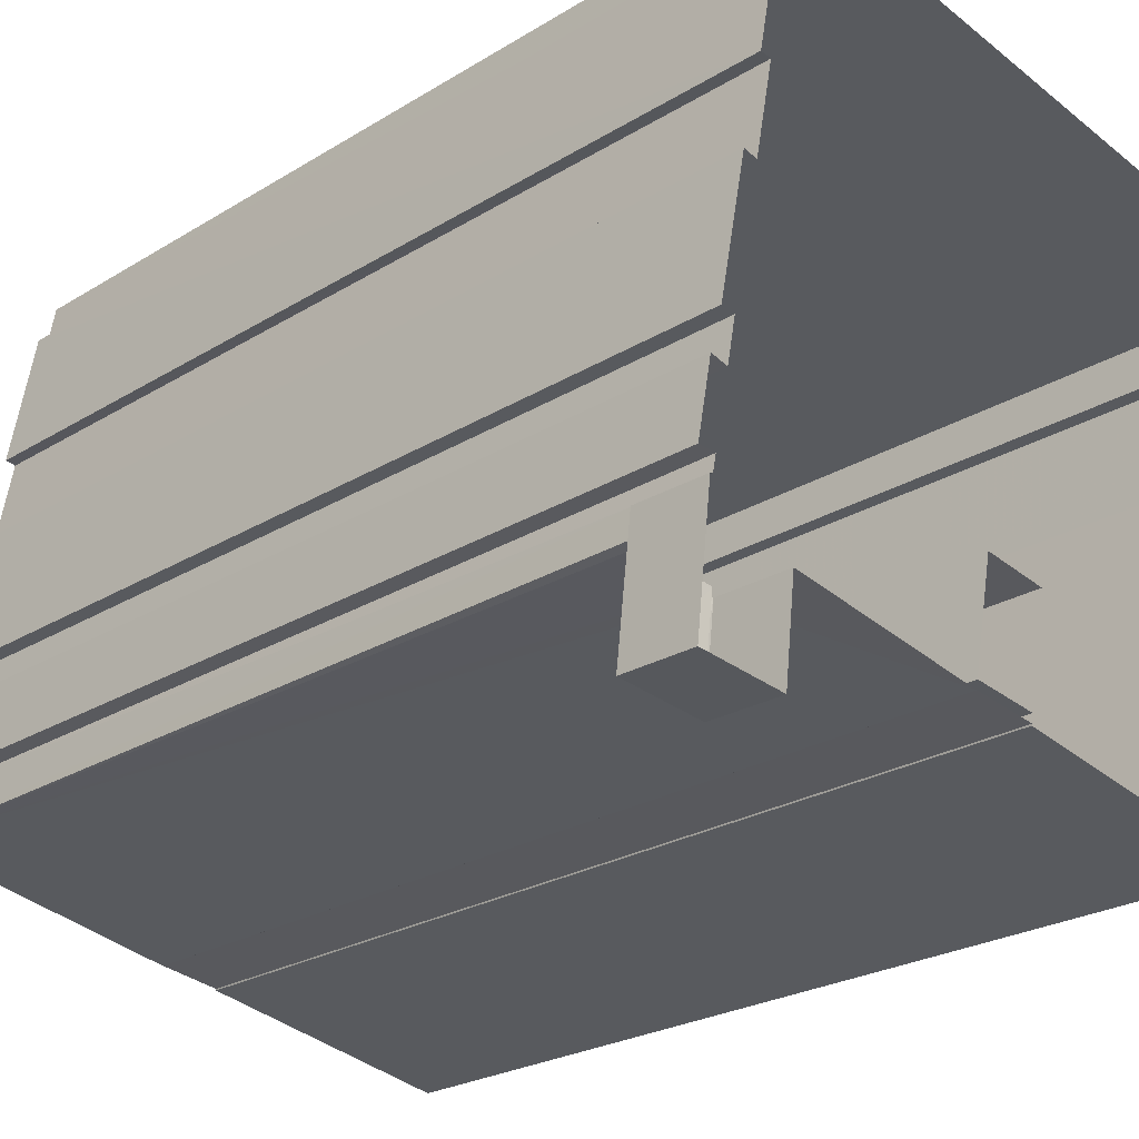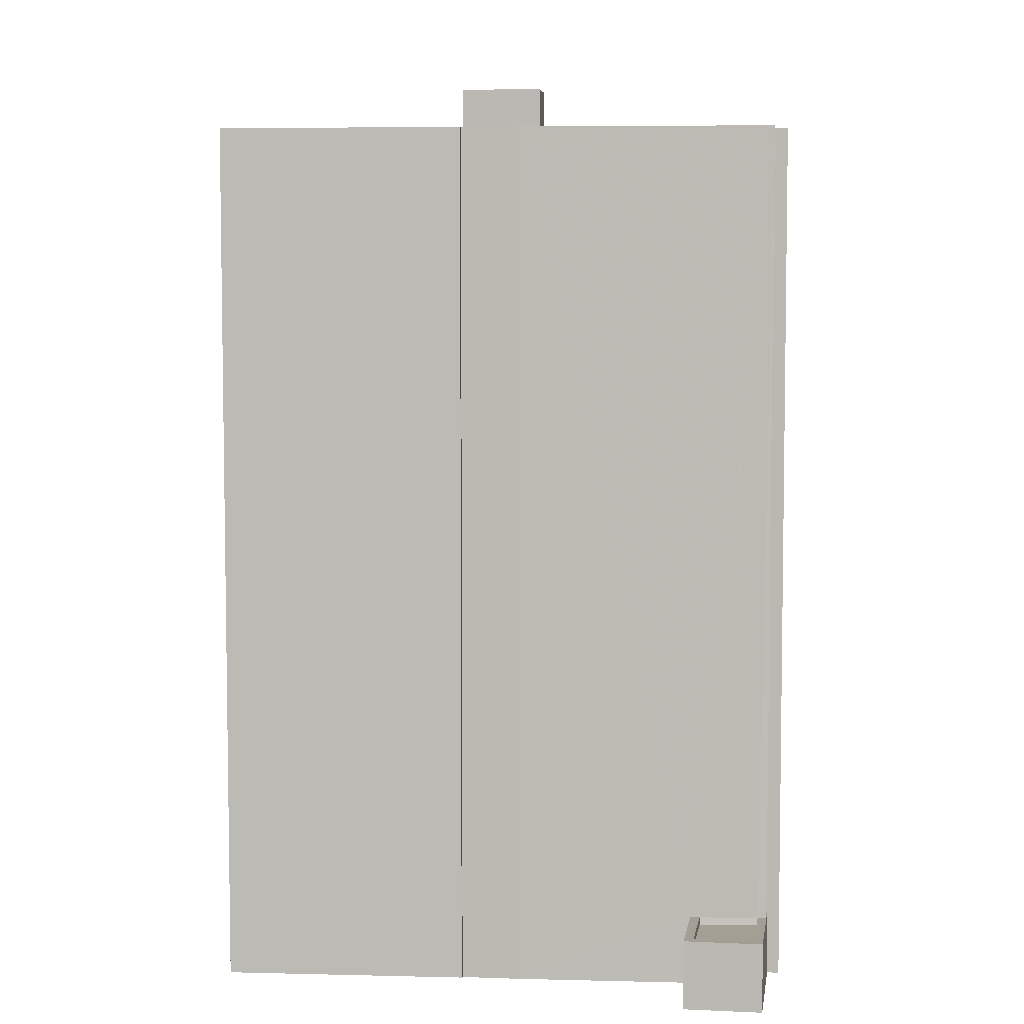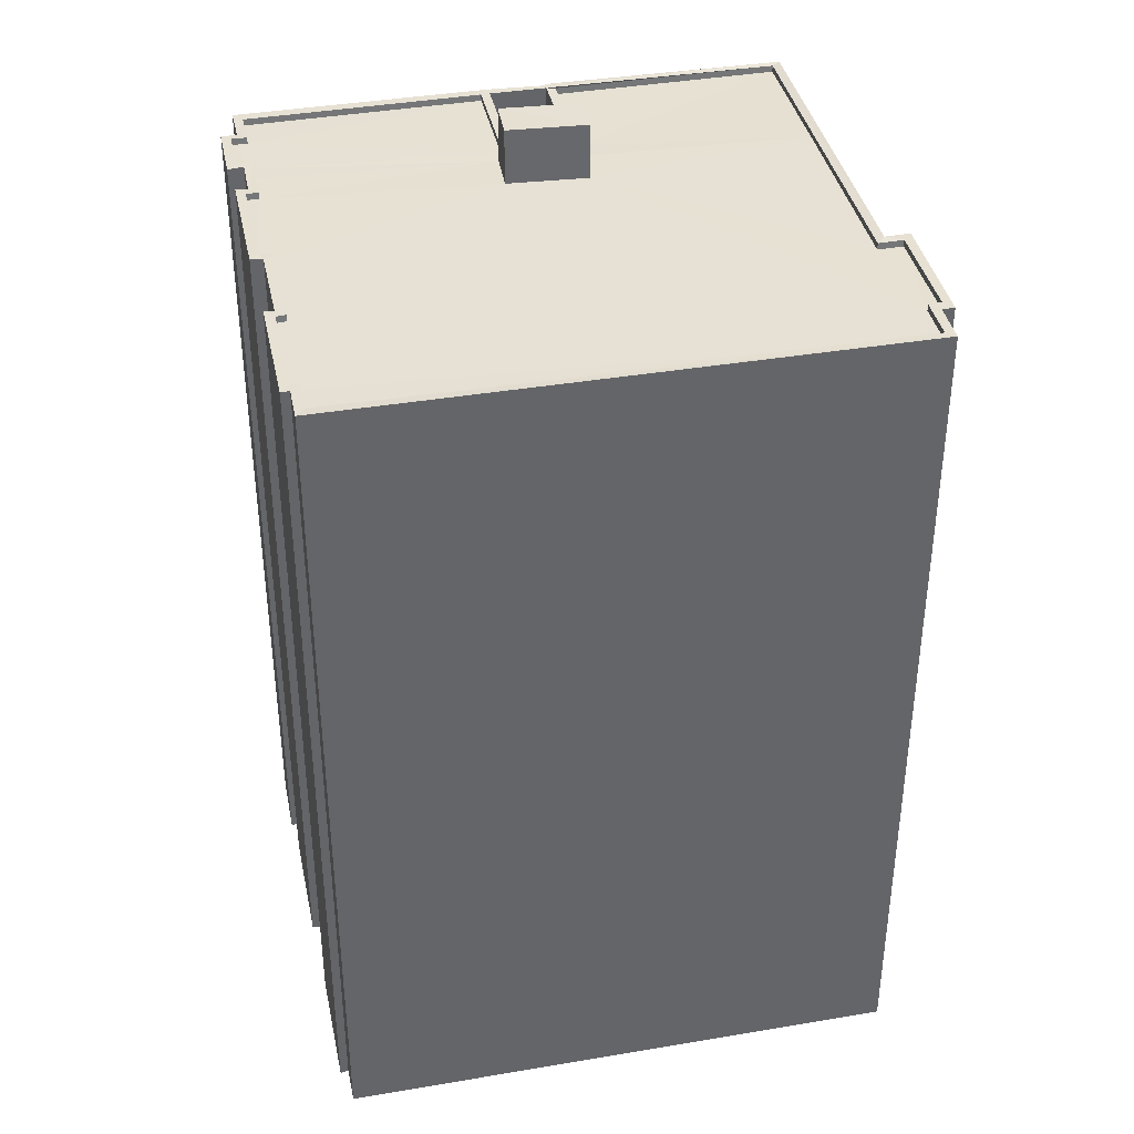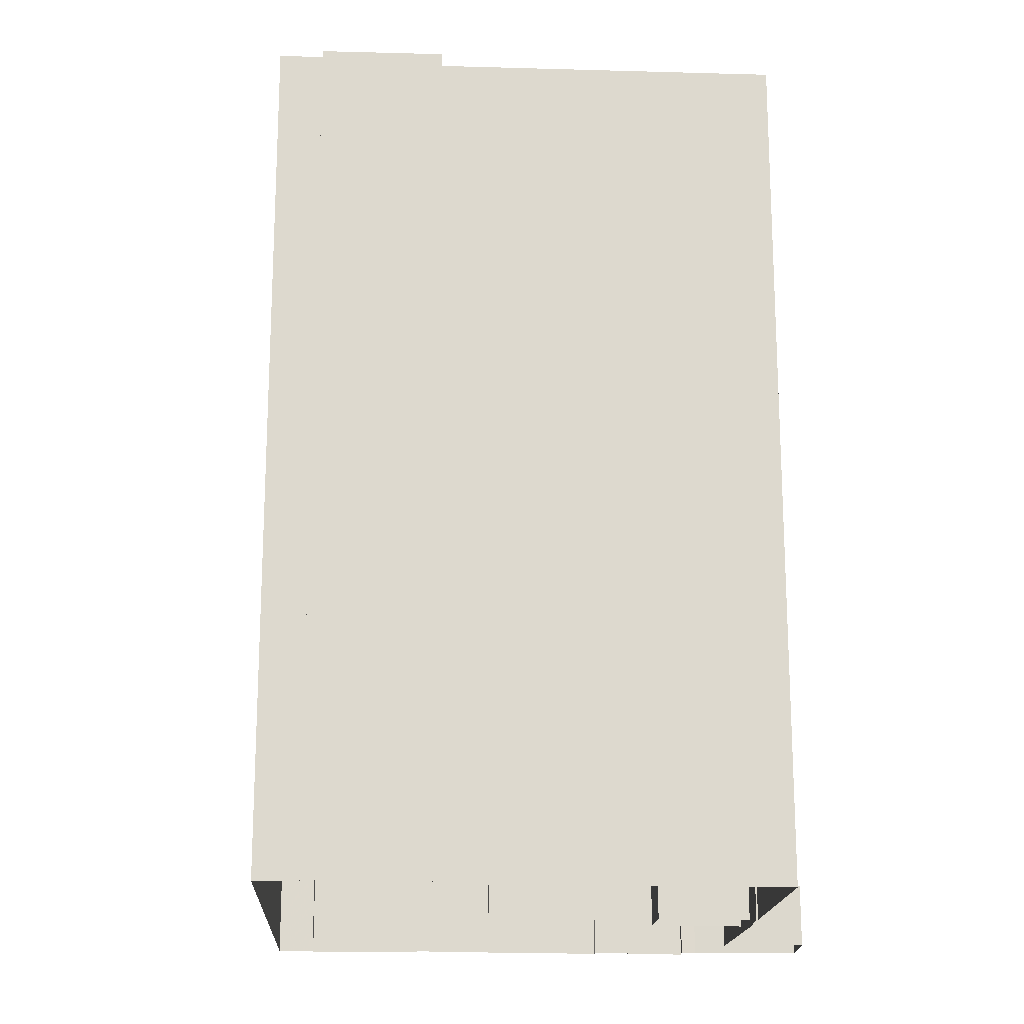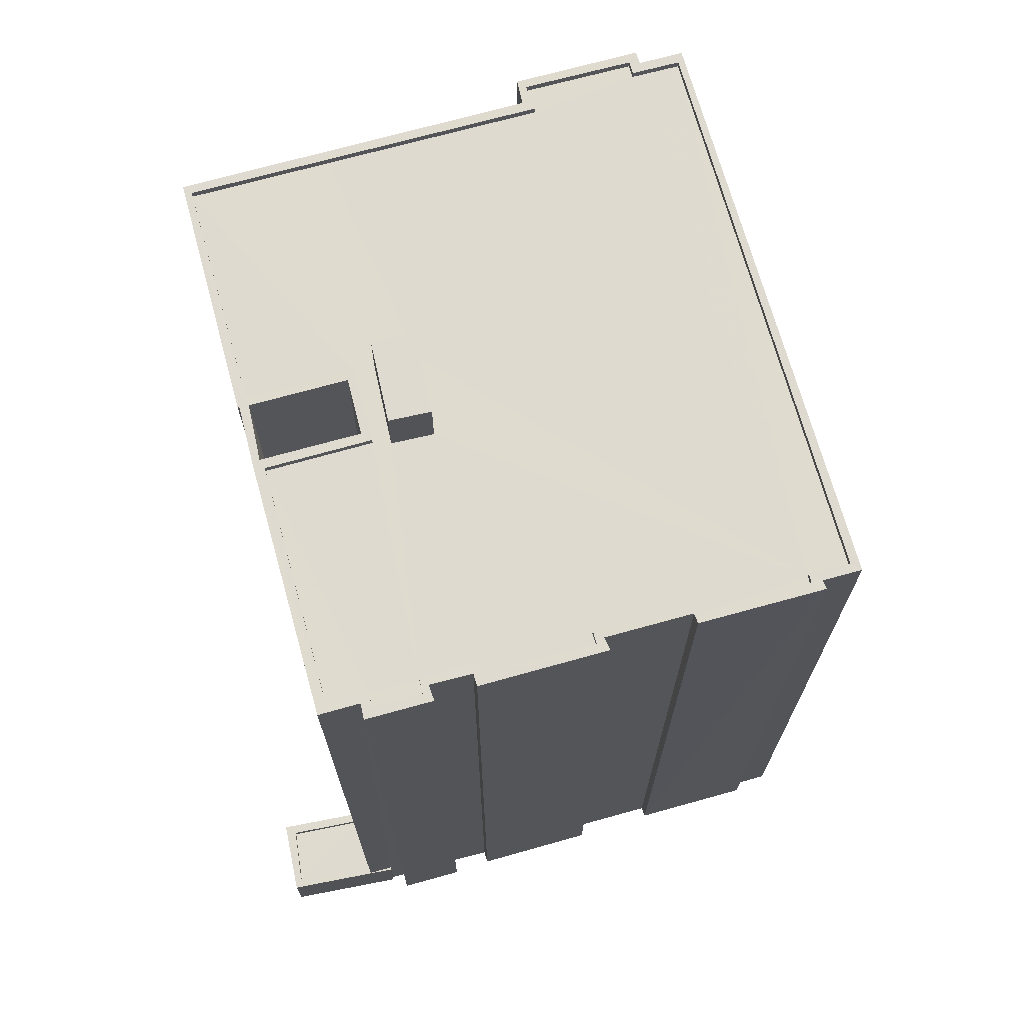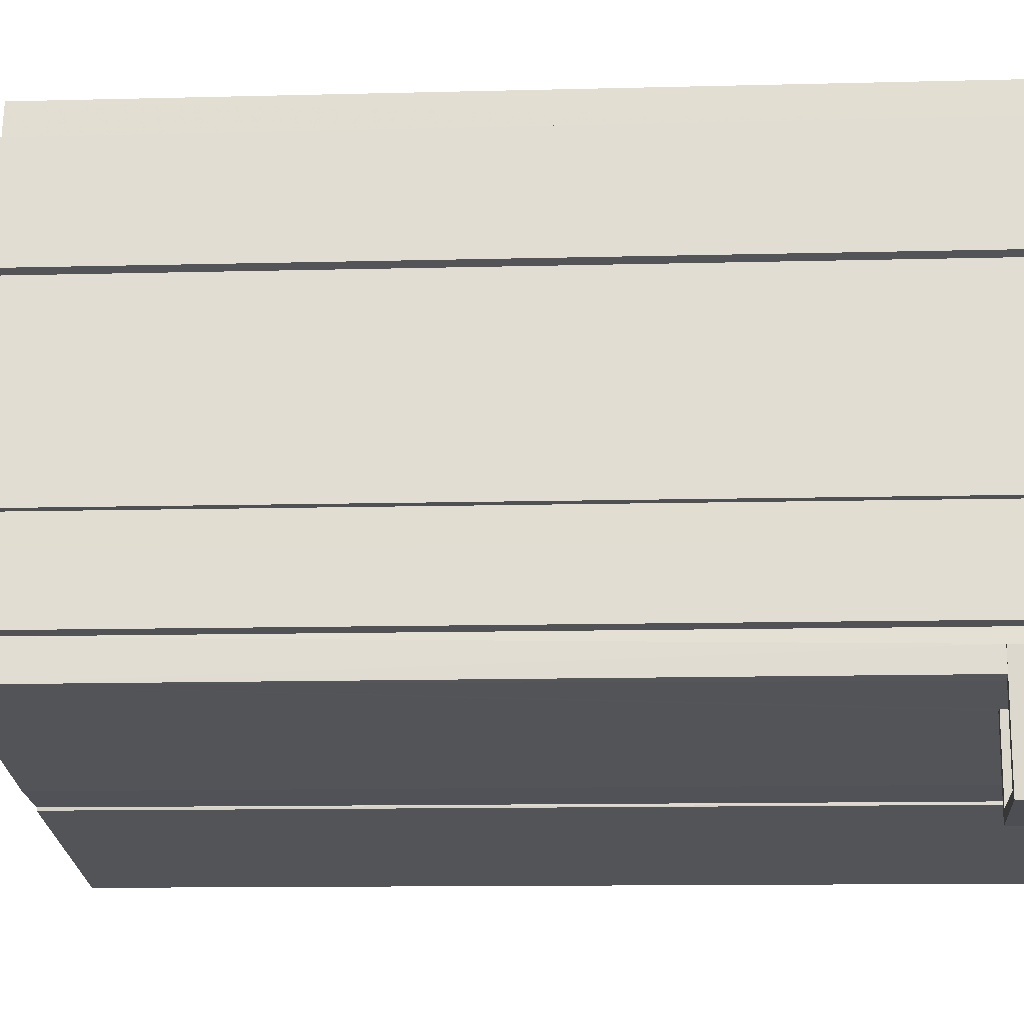
<metadata>
{"format":"obj","ext":"obj","renderer":"f3d","projection":"perspective","resolution":1024,"background":"white","views":[{"elev":-23.6,"azim":136.2,"up":"+Y"},{"elev":5.3,"azim":15.3,"up":"+Z"},{"elev":38.9,"azim":179.2,"up":"+Z"},{"elev":-17.7,"azim":-82.0,"up":"+Z"},{"elev":70.6,"azim":85.5,"up":"+Z"},{"elev":-12.4,"azim":93.6,"up":"+Y"}]}
</metadata>
<code>
v 1.242e+05 7.856e+05 17.32
v 1.242e+05 7.856e+05 17.32
v 1.242e+05 7.856e+05 17.32
v 1.242e+05 7.856e+05 17.32
v 1.242e+05 7.856e+05 17.32
v 1.242e+05 7.856e+05 17.32
v 1.242e+05 7.856e+05 17.32
v 1.242e+05 7.856e+05 17.32
v 1.242e+05 7.856e+05 17.32
v 1.242e+05 7.856e+05 17.32
v 1.242e+05 7.856e+05 17.32
v 1.242e+05 7.856e+05 17.32
v 1.242e+05 7.856e+05 17.32
v 1.242e+05 7.856e+05 17.32
v 1.242e+05 7.856e+05 17.32
v 1.242e+05 7.856e+05 17.32
v 1.242e+05 7.856e+05 17.32
v 1.242e+05 7.856e+05 17.32
v 1.242e+05 7.856e+05 17.32
v 1.242e+05 7.856e+05 17.32
v 1.242e+05 7.856e+05 17.32
v 1.242e+05 7.856e+05 17.32
v 1.242e+05 7.856e+05 17.32
v 1.242e+05 7.856e+05 17.32
v 1.242e+05 7.856e+05 17.32
v 1.242e+05 7.856e+05 17.32
v 1.242e+05 7.856e+05 17.32
v 1.242e+05 7.856e+05 17.32
v 1.242e+05 7.856e+05 17.32
v 1.242e+05 7.856e+05 17.32
v 1.242e+05 7.856e+05 17.32
v 1.242e+05 7.856e+05 17.32
v 1.242e+05 7.856e+05 47.52
v 1.242e+05 7.856e+05 47.52
v 1.242e+05 7.856e+05 47.52
v 1.242e+05 7.856e+05 47.52
v 1.242e+05 7.856e+05 45.64
v 1.242e+05 7.856e+05 45.64
v 1.242e+05 7.856e+05 45.64
v 1.242e+05 7.856e+05 45.64
v 1.242e+05 7.856e+05 45.64
v 1.242e+05 7.856e+05 45.64
v 1.242e+05 7.856e+05 45.64
v 1.242e+05 7.856e+05 45.64
v 1.242e+05 7.856e+05 45.64
v 1.242e+05 7.856e+05 45.64
v 1.242e+05 7.856e+05 45.64
v 1.242e+05 7.856e+05 45.64
v 1.242e+05 7.856e+05 45.64
v 1.242e+05 7.856e+05 45.64
v 1.242e+05 7.856e+05 45.64
v 1.242e+05 7.856e+05 45.64
v 1.242e+05 7.856e+05 45.64
v 1.242e+05 7.856e+05 45.64
v 1.242e+05 7.856e+05 45.64
v 1.242e+05 7.856e+05 45.64
v 1.242e+05 7.856e+05 45.64
v 1.242e+05 7.856e+05 45.65
v 1.242e+05 7.856e+05 45.64
v 1.242e+05 7.856e+05 45.65
v 1.242e+05 7.856e+05 45.64
v 1.242e+05 7.856e+05 45.65
v 1.242e+05 7.856e+05 45.65
v 1.242e+05 7.856e+05 45.65
v 1.242e+05 7.856e+05 45.65
v 1.242e+05 7.856e+05 45.65
v 1.242e+05 7.856e+05 45.89
v 1.242e+05 7.856e+05 45.89
v 1.242e+05 7.856e+05 45.89
v 1.242e+05 7.856e+05 45.89
v 1.242e+05 7.856e+05 45.89
v 1.242e+05 7.856e+05 45.89
v 1.242e+05 7.856e+05 45.89
v 1.242e+05 7.856e+05 45.89
v 1.242e+05 7.856e+05 45.89
v 1.242e+05 7.856e+05 45.89
v 1.242e+05 7.856e+05 45.89
v 1.242e+05 7.856e+05 45.89
v 1.242e+05 7.856e+05 45.89
v 1.242e+05 7.856e+05 45.89
v 1.242e+05 7.856e+05 45.89
v 1.242e+05 7.856e+05 45.89
v 1.242e+05 7.856e+05 45.89
v 1.242e+05 7.856e+05 45.89
v 1.242e+05 7.856e+05 45.89
v 1.242e+05 7.856e+05 45.89
v 1.242e+05 7.856e+05 45.89
v 1.242e+05 7.856e+05 45.89
v 1.242e+05 7.856e+05 45.89
v 1.242e+05 7.856e+05 45.89
v 1.242e+05 7.856e+05 45.89
v 1.242e+05 7.856e+05 45.89
v 1.242e+05 7.856e+05 45.89
v 1.242e+05 7.856e+05 45.89
v 1.242e+05 7.856e+05 45.89
v 1.242e+05 7.856e+05 45.89
v 1.242e+05 7.856e+05 45.89
v 1.242e+05 7.856e+05 45.89
v 1.242e+05 7.856e+05 45.89
v 1.242e+05 7.856e+05 45.89
v 1.242e+05 7.856e+05 45.89
v 1.242e+05 7.856e+05 45.9
v 1.242e+05 7.856e+05 45.9
v 1.242e+05 7.856e+05 45.89
v 1.242e+05 7.856e+05 45.89
v 1.242e+05 7.856e+05 45.9
v 1.242e+05 7.856e+05 45.9
v 1.242e+05 7.856e+05 45.9
v 1.242e+05 7.856e+05 45.89
v 1.242e+05 7.856e+05 45.89
v 1.242e+05 7.856e+05 45.9
v 1.242e+05 7.856e+05 45.9
v 1.242e+05 7.856e+05 45.9
v 1.242e+05 7.856e+05 45.9
v 1.242e+05 7.856e+05 45.9
v 1.242e+05 7.856e+05 45.9
v 1.242e+05 7.856e+05 45.9
v 1.242e+05 7.856e+05 45.9
v 1.242e+05 7.856e+05 45.89
v 1.242e+05 7.856e+05 45.9
v 1.242e+05 7.856e+05 19.32
v 1.242e+05 7.856e+05 19.32
v 1.242e+05 7.856e+05 19.32
v 1.242e+05 7.856e+05 19.32
v 1.242e+05 7.856e+05 19.57
v 1.242e+05 7.856e+05 19.57
v 1.242e+05 7.856e+05 19.57
v 1.242e+05 7.856e+05 19.57
v 1.242e+05 7.856e+05 19.57
v 1.242e+05 7.856e+05 19.57
v 1.242e+05 7.856e+05 19.57
v 1.242e+05 7.856e+05 19.57
v 1.242e+05 7.856e+05 19.57
v 1.242e+05 7.856e+05 19.57
f 1 2 3
f 4 5 6
f 1 7 8
f 9 10 11
f 12 13 14
f 15 13 12
f 16 9 15
f 3 5 7
f 17 18 3
f 19 20 21
f 22 21 23
f 24 25 26
f 12 19 21
f 10 27 18
f 26 25 28
f 5 29 6
f 28 30 31
f 21 22 31
f 29 30 25
f 3 7 1
f 32 10 9
f 12 21 15
f 16 15 30
f 32 9 16
f 3 29 5
f 18 27 3
f 32 27 10
f 25 30 28
f 31 30 15
f 21 31 15
f 3 30 29
f 3 27 30
f 33 34 35
f 33 36 34
f 37 38 39
f 40 37 41
f 42 43 44
f 42 45 43
f 42 44 46
f 39 45 47
f 48 41 37
f 49 50 48
f 47 49 48
f 47 45 42
f 39 47 37
f 47 48 37
f 51 43 45
f 43 51 52
f 53 52 54
f 55 53 54
f 38 56 39
f 56 57 39
f 58 51 57
f 59 54 58
f 60 59 58
f 61 62 56
f 63 58 64
f 62 65 56
f 65 66 57
f 64 58 66
f 52 51 54
f 65 57 56
f 66 58 57
f 54 51 58
f 67 68 69
f 70 71 72
f 67 69 70
f 72 71 73
f 74 68 75
f 76 77 78
f 74 75 79
f 80 81 82
f 83 80 82
f 81 84 85
f 84 73 86
f 69 87 70
f 88 86 78
f 69 68 74
f 87 71 70
f 73 71 86
f 77 88 78
f 85 86 88
f 82 81 85
f 84 86 85
f 89 90 91
f 91 90 92
f 93 80 94
f 95 90 94
f 76 96 77
f 81 80 93
f 95 92 90
f 82 77 96
f 96 95 83
f 82 96 83
f 80 83 95
f 80 95 94
f 97 89 91
f 98 99 100
f 97 101 100
f 99 102 103
f 79 75 104
f 79 104 105
f 102 106 103
f 107 106 108
f 109 110 104
f 109 111 110
f 107 108 112
f 113 114 115
f 115 116 117
f 113 111 114
f 110 111 113
f 104 110 105
f 112 118 116
f 114 116 115
f 101 119 100
f 97 91 101
f 98 100 119
f 116 118 117
f 102 120 106
f 102 99 98
f 112 108 118
f 106 120 108
f 121 122 123
f 124 121 123
f 125 126 127
f 126 128 127
f 128 129 130
f 131 132 133
f 130 132 131
f 129 126 134
f 129 132 130
f 129 128 126
f 34 45 35
f 34 51 45
f 51 34 36
f 57 51 36
f 39 57 36
f 33 39 36
f 33 45 39
f 33 35 45
f 117 66 65
f 115 117 65
f 113 65 62
f 113 115 65
f 113 62 61
f 110 113 61
f 105 61 56
f 105 110 61
f 37 79 38
f 38 105 56
f 38 79 105
f 74 37 40
f 74 79 37
f 74 40 41
f 69 74 41
f 69 41 48
f 87 69 48
f 71 48 50
f 71 87 48
f 49 71 50
f 49 86 71
f 78 49 47
f 78 86 49
f 78 47 42
f 76 78 42
f 76 42 46
f 96 76 46
f 44 96 46
f 44 95 96
f 52 92 43
f 43 95 44
f 43 92 95
f 92 52 53
f 91 92 53
f 101 53 55
f 101 91 53
f 119 55 54
f 119 101 55
f 98 54 59
f 98 119 54
f 102 59 60
f 102 98 59
f 102 60 58
f 120 102 58
f 108 58 63
f 108 120 58
f 108 63 64
f 118 108 64
f 117 64 66
f 117 118 64
f 111 26 28
f 114 111 28
f 111 24 26
f 111 109 24
f 109 25 24
f 109 104 25
f 104 29 25
f 104 75 29
f 68 6 29
f 75 68 29
f 68 4 6
f 68 67 4
f 67 5 4
f 67 70 5
f 72 125 70
f 70 125 5
f 72 126 125
f 5 125 7
f 3 131 17
f 126 72 134
f 124 134 133
f 121 124 133
f 17 131 73
f 131 72 73
f 133 72 131
f 134 72 133
f 18 17 73
f 84 18 73
f 116 28 31
f 116 114 28
f 81 93 11
f 10 81 11
f 93 94 9
f 11 93 9
f 90 15 9
f 94 90 9
f 90 13 15
f 90 89 13
f 97 14 13
f 89 97 13
f 100 12 14
f 97 100 14
f 99 19 12
f 100 99 12
f 103 20 19
f 99 103 19
f 103 21 20
f 103 106 21
f 107 23 21
f 106 107 21
f 107 22 23
f 107 112 22
f 112 31 22
f 112 116 31
f 27 88 30
f 27 85 88
f 88 16 30
f 88 77 16
f 32 16 77
f 82 32 77
f 131 2 130
f 131 3 2
f 127 128 1
f 8 127 1
f 128 2 1
f 128 130 2
f 125 8 7
f 125 127 8
f 134 123 129
f 134 124 123
f 129 123 122
f 132 129 122
f 133 132 122
f 121 133 122
f 32 85 27
f 32 82 85
f 10 18 84
f 81 10 84

</code>
